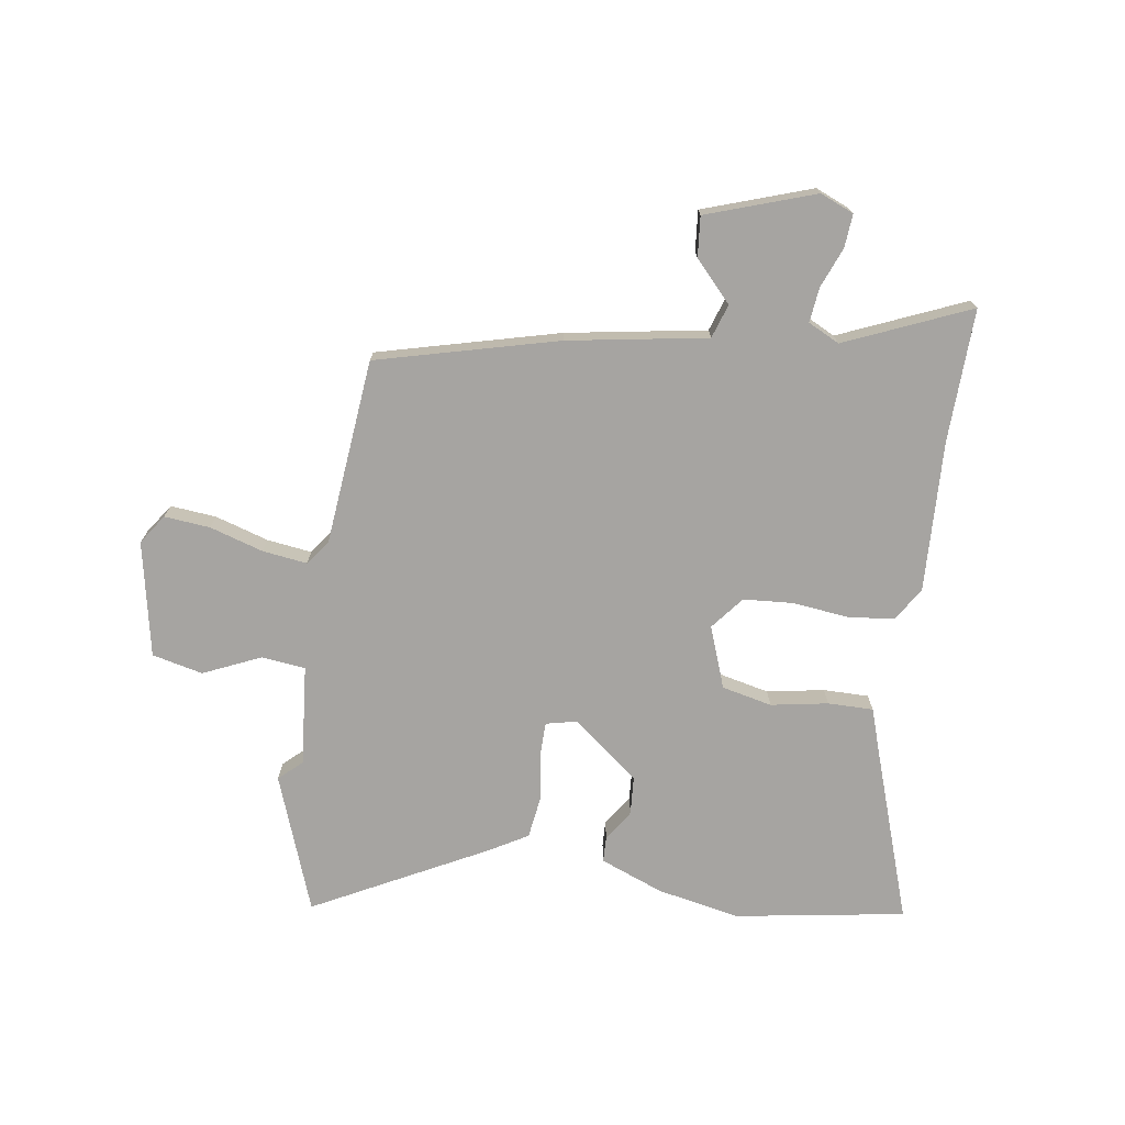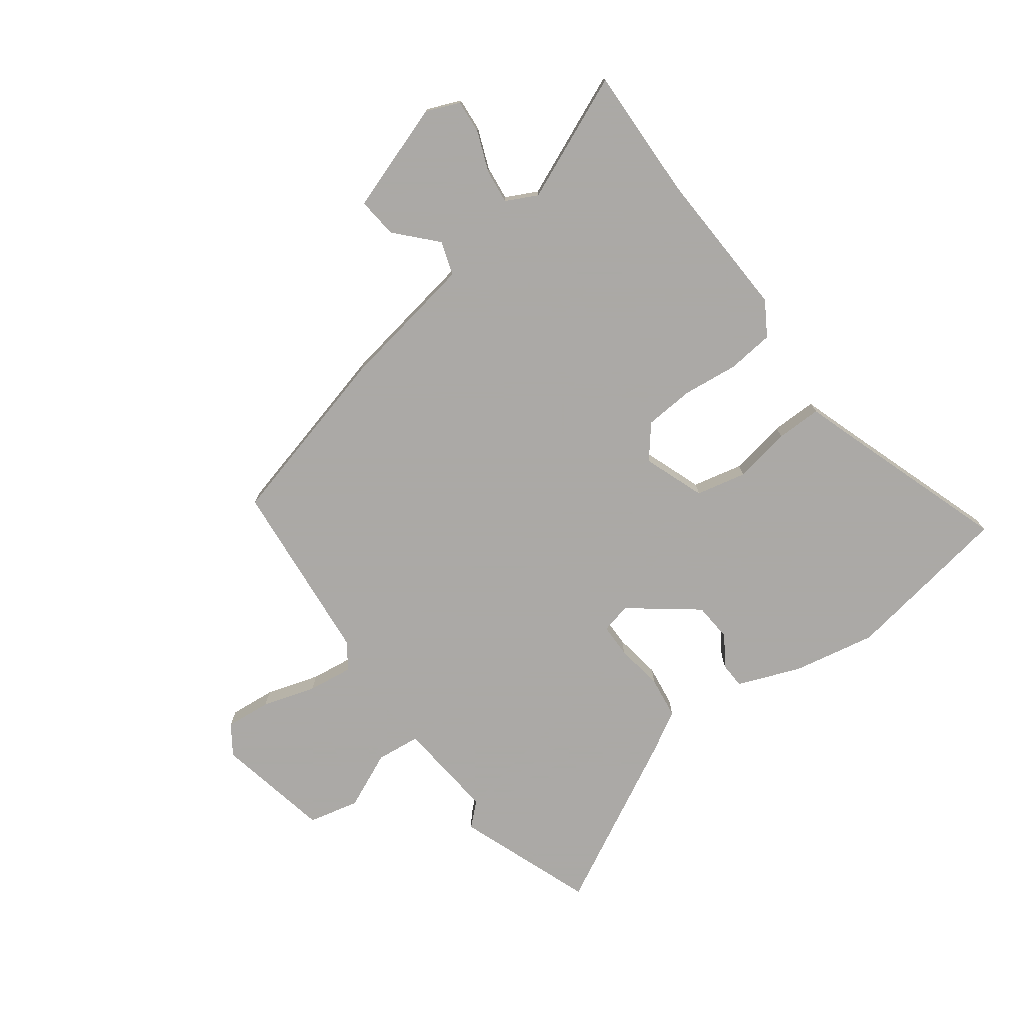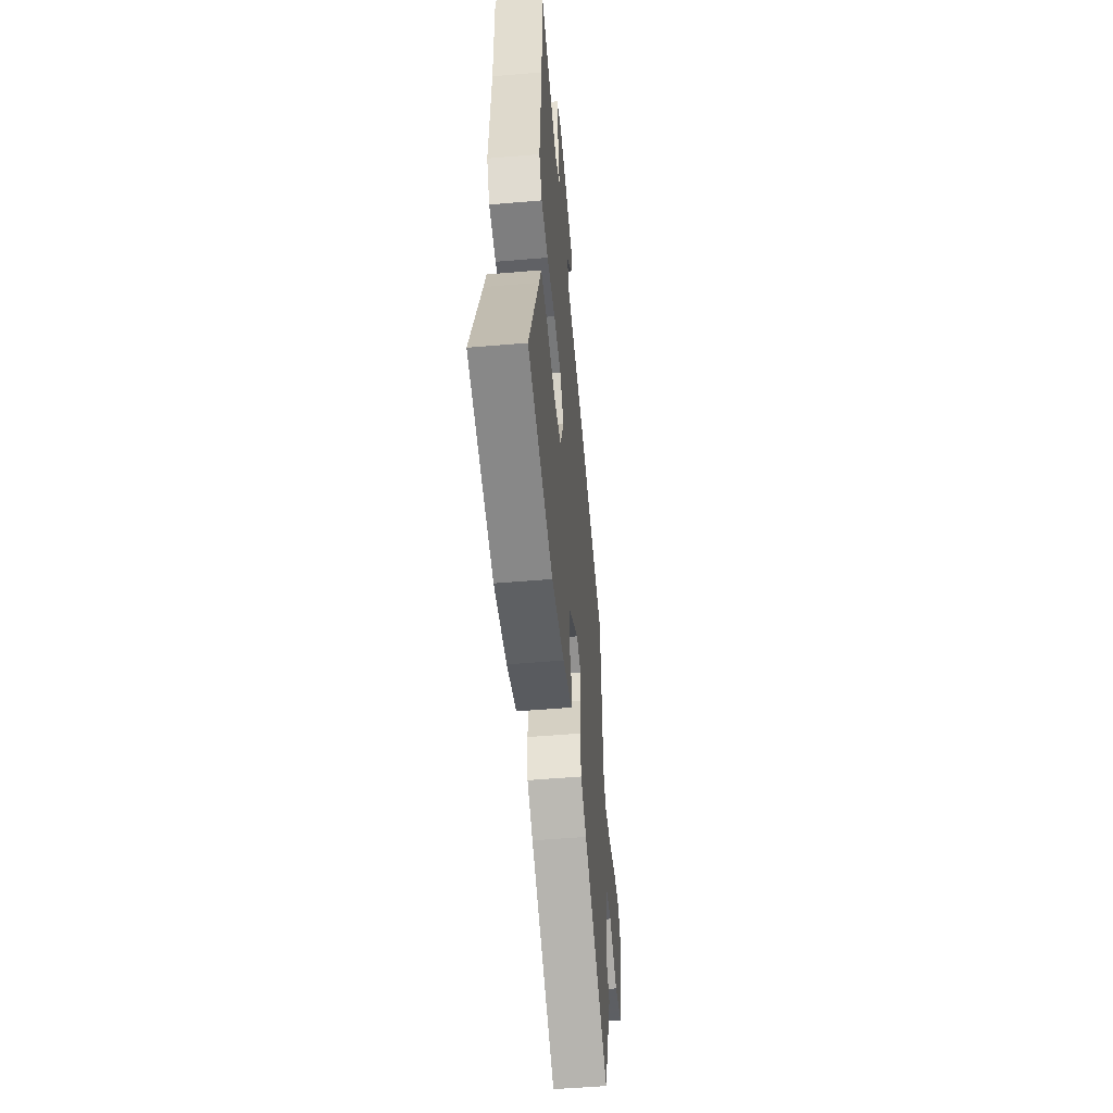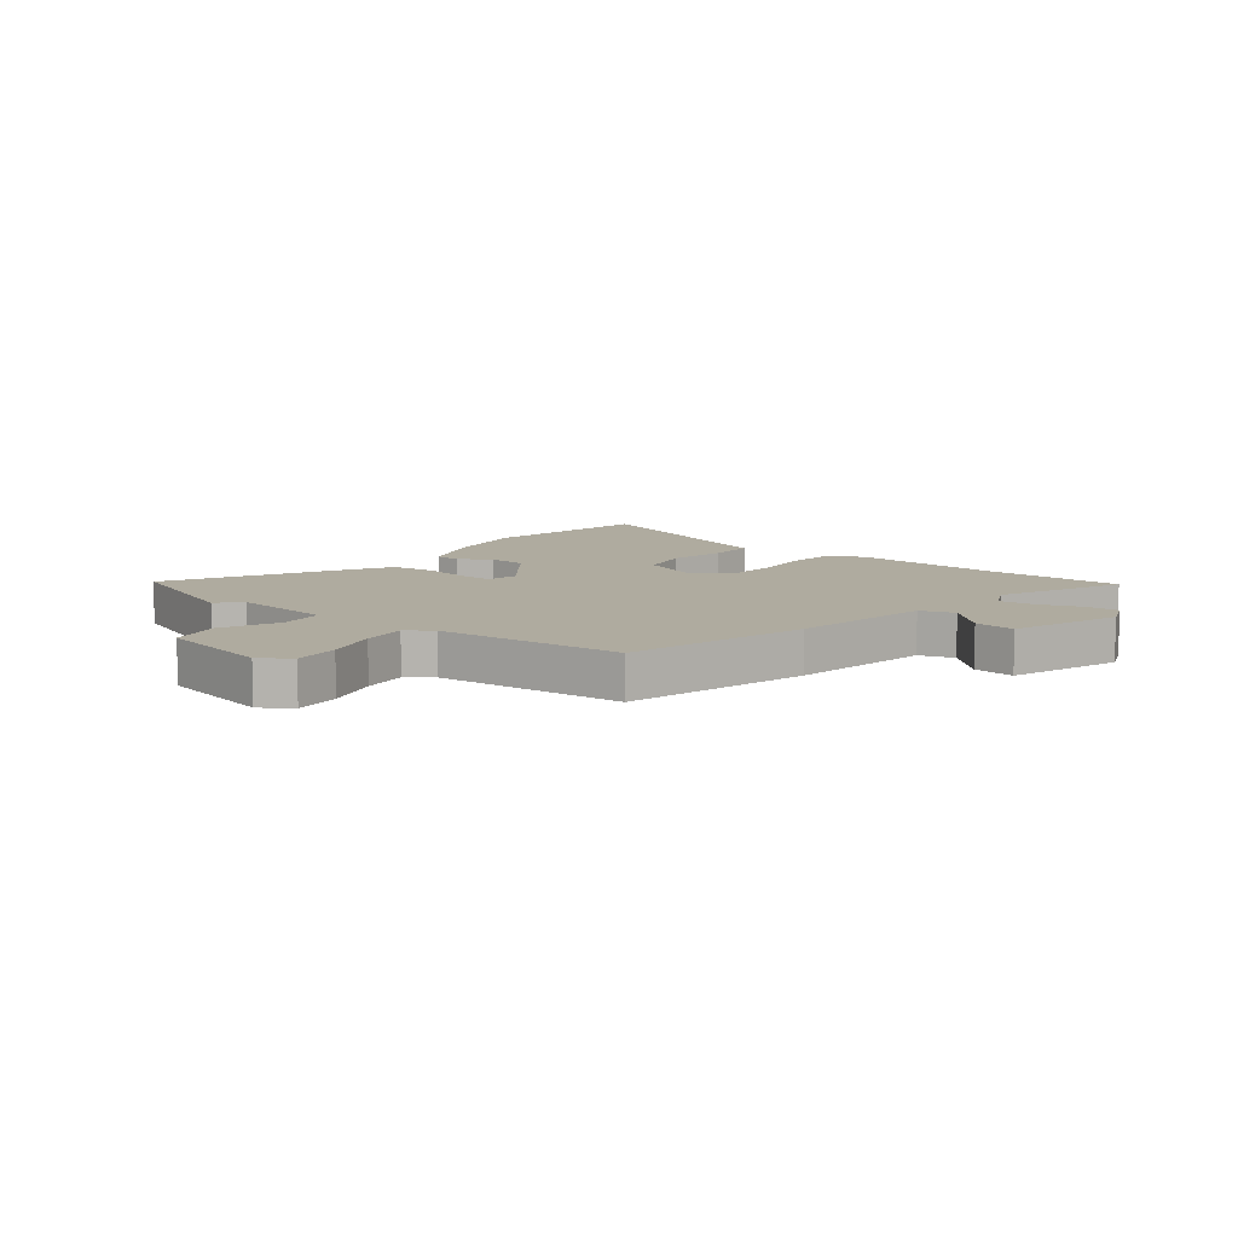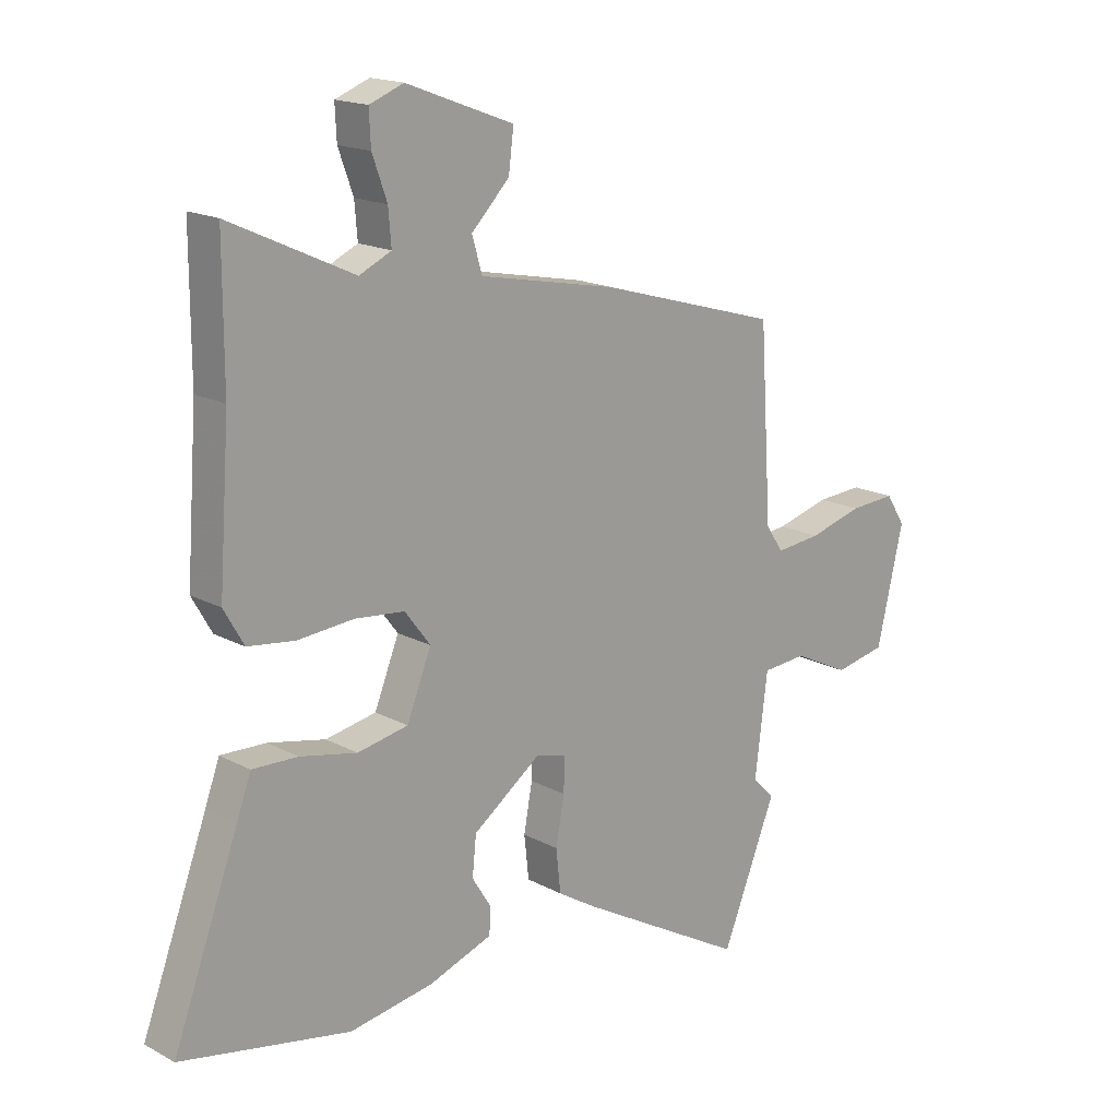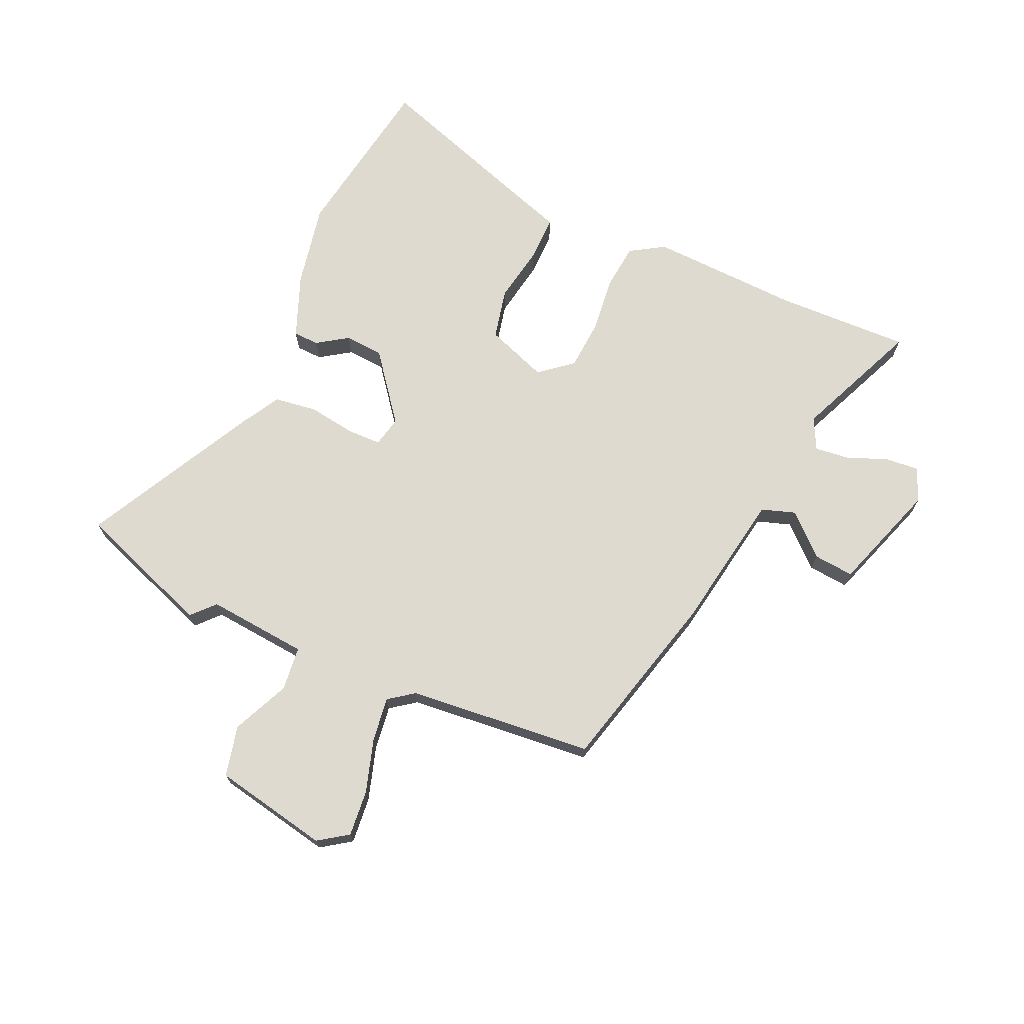
<metadata>
{"format":"obj","ext":"obj","renderer":"f3d","projection":"perspective","resolution":1024,"background":"white","views":[{"elev":-73.5,"azim":-10.3,"up":"+Y"},{"elev":-75.5,"azim":34.8,"up":"+Y"},{"elev":-51.9,"azim":95.3,"up":"+Z"},{"elev":9.6,"azim":-52.9,"up":"+Y"},{"elev":17.1,"azim":137.0,"up":"+Z"},{"elev":70.8,"azim":-67.7,"up":"+Y"}]}
</metadata>
<code>
v 0.623 0.07 -0.476
v 0.326 0.07 -0.534
v 0.179 0.07 -0.51
v 0.067 0.07 -0.47
v 0.064 0.07 -0.425
v 0.098 0.07 -0.37
v 0.091 0.07 -0.302
v -0.029 0.07 -0.215
v -0.082 0.07 -0.229
v -0.081 0.07 -0.289
v -0.066 0.07 -0.371
v -0.074 0.07 -0.446
v -0.142 0.07 -0.488
v -0.438 0.07 -0.654
v -0.534 0.07 -0.417
v -0.495 0.07 -0.379
v -0.517 0.07 -0.202
v -0.595 0.07 -0.196
v -0.694 0.07 -0.244
v -0.784 0.07 -0.226
v -0.831 0.07 -0.025
v -0.797 0.07 0.028
v -0.716 0.07 0.023
v -0.621 0.07 -0.003
v -0.542 0.07 -0.011
v -0.511 0.07 0.034
v -0.49 0.07 0.362
v -0.174 0.07 0.454
v 0.07 0.07 0.503
v 0.088 0.07 0.563
v 0.021 0.07 0.631
v 0.012 0.07 0.702
v 0.201 0.07 0.773
v 0.261 0.07 0.75
v 0.258 0.07 0.691
v 0.232 0.07 0.619
v 0.227 0.07 0.558
v 0.283 0.07 0.532
v 0.5 0.07 0.633
v 0.5 0.07 0.398
v 0.519 0.07 0.133
v 0.484 0.07 0.072
v 0.402 0.07 0.061
v 0.303 0.07 0.069
v 0.216 0.07 0.06
v 0.171 0.07 0.001
v 0.214 0.07 -0.106
v 0.303 0.07 -0.123
v 0.403 0.07 -0.102
v 0.483 0.07 -0.099
v 0.508 0.07 -0.168
v 0.623 0 -0.476
v 0.326 0 -0.534
v 0.179 0 -0.51
v 0.067 0 -0.47
v 0.064 0 -0.425
v 0.098 0 -0.37
v 0.091 0 -0.302
v -0.029 0 -0.215
v -0.082 0 -0.229
v -0.081 0 -0.289
v -0.066 0 -0.371
v -0.074 0 -0.446
v -0.142 0 -0.488
v -0.438 0 -0.654
v -0.534 0 -0.417
v -0.495 0 -0.379
v -0.517 0 -0.202
v -0.595 0 -0.196
v -0.694 0 -0.244
v -0.784 0 -0.226
v -0.831 0 -0.025
v -0.797 0 0.028
v -0.716 0 0.023
v -0.621 0 -0.003
v -0.542 0 -0.011
v -0.511 0 0.034
v -0.49 0 0.362
v -0.174 0 0.454
v 0.07 0 0.503
v 0.088 0 0.563
v 0.021 0 0.631
v 0.012 0 0.702
v 0.201 0 0.773
v 0.261 0 0.75
v 0.258 0 0.691
v 0.232 0 0.619
v 0.227 0 0.558
v 0.283 0 0.532
v 0.5 0 0.633
v 0.5 0 0.398
v 0.519 0 0.133
v 0.484 0 0.072
v 0.402 0 0.061
v 0.303 0 0.069
v 0.216 0 0.06
v 0.171 0 0.001
v 0.214 0 -0.106
v 0.303 0 -0.123
v 0.403 0 -0.102
v 0.483 0 -0.099
v 0.508 0 -0.168
f 48 49 50 51
f 2 3 4
f 1 2 4
f 51 1 4
f 48 51 4
f 47 48 4
f 42 43 44
f 41 42 44
f 40 41 44
f 40 44 45
f 39 40 45
f 38 39 45
f 37 38 45 46
f 34 35 36
f 33 34 36
f 32 33 36
f 31 32 36
f 30 31 36
f 36 37 46
f 30 36 46
f 29 30 46
f 28 29 46
f 27 28 46
f 26 27 46
f 22 23 24
f 21 22 24
f 20 21 24
f 19 20 24
f 18 19 24
f 17 18 24 25
f 14 15 16
f 13 14 16
f 12 13 16
f 11 12 16
f 10 11 16
f 9 10 16 17
f 26 46 47
f 25 26 47
f 17 25 47
f 9 17 47
f 8 9 47
f 7 8 47
f 6 7 47
f 6 47 4
f 4 5 6
f 102 101 100 99
f 55 54 53
f 55 53 52
f 55 52 102
f 55 102 99
f 55 99 98
f 95 94 93
f 95 93 92
f 95 92 91
f 96 95 91
f 96 91 90
f 96 90 89
f 97 96 89 88
f 87 86 85
f 87 85 84
f 87 84 83
f 87 83 82
f 87 82 81
f 97 88 87
f 97 87 81
f 97 81 80
f 97 80 79
f 97 79 78
f 97 78 77
f 75 74 73
f 75 73 72
f 75 72 71
f 75 71 70
f 75 70 69
f 76 75 69 68
f 67 66 65
f 67 65 64
f 67 64 63
f 67 63 62
f 67 62 61
f 68 67 61 60
f 98 97 77
f 98 77 76
f 98 76 68
f 98 68 60
f 98 60 59
f 98 59 58
f 98 58 57
f 55 98 57
f 57 56 55
f 1 52 53 2
f 2 53 54 3
f 3 54 55 4
f 4 55 56 5
f 5 56 57 6
f 6 57 58 7
f 7 58 59 8
f 8 59 60 9
f 9 60 61 10
f 10 61 62 11
f 11 62 63 12
f 12 63 64 13
f 13 64 65 14
f 14 65 66 15
f 15 66 67 16
f 16 67 68 17
f 17 68 69 18
f 18 69 70 19
f 19 70 71 20
f 20 71 72 21
f 21 72 73 22
f 22 73 74 23
f 23 74 75 24
f 24 75 76 25
f 25 76 77 26
f 26 77 78 27
f 27 78 79 28
f 28 79 80 29
f 29 80 81 30
f 30 81 82 31
f 31 82 83 32
f 32 83 84 33
f 33 84 85 34
f 34 85 86 35
f 35 86 87 36
f 36 87 88 37
f 37 88 89 38
f 38 89 90 39
f 39 90 91 40
f 40 91 92 41
f 41 92 93 42
f 42 93 94 43
f 43 94 95 44
f 44 95 96 45
f 45 96 97 46
f 46 97 98 47
f 47 98 99 48
f 48 99 100 49
f 49 100 101 50
f 50 101 102 51
f 51 102 52 1

</code>
